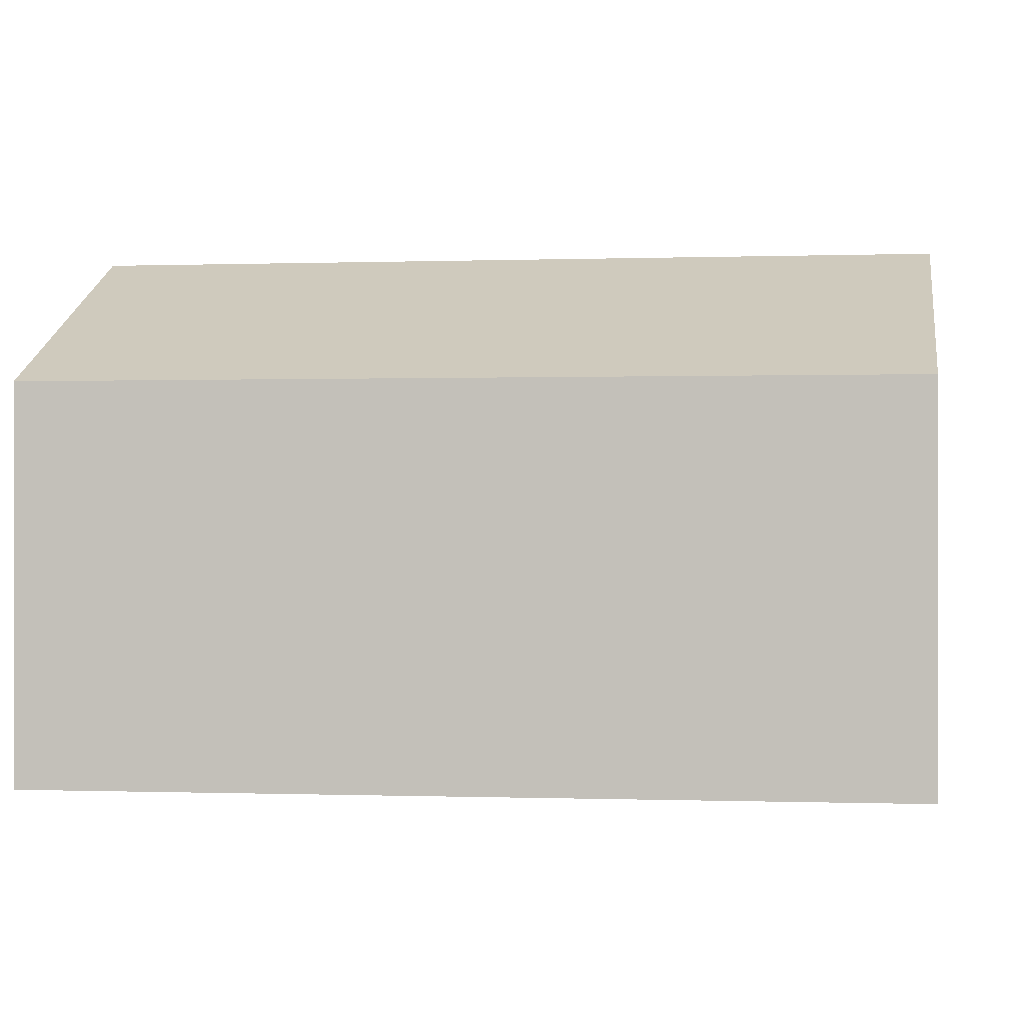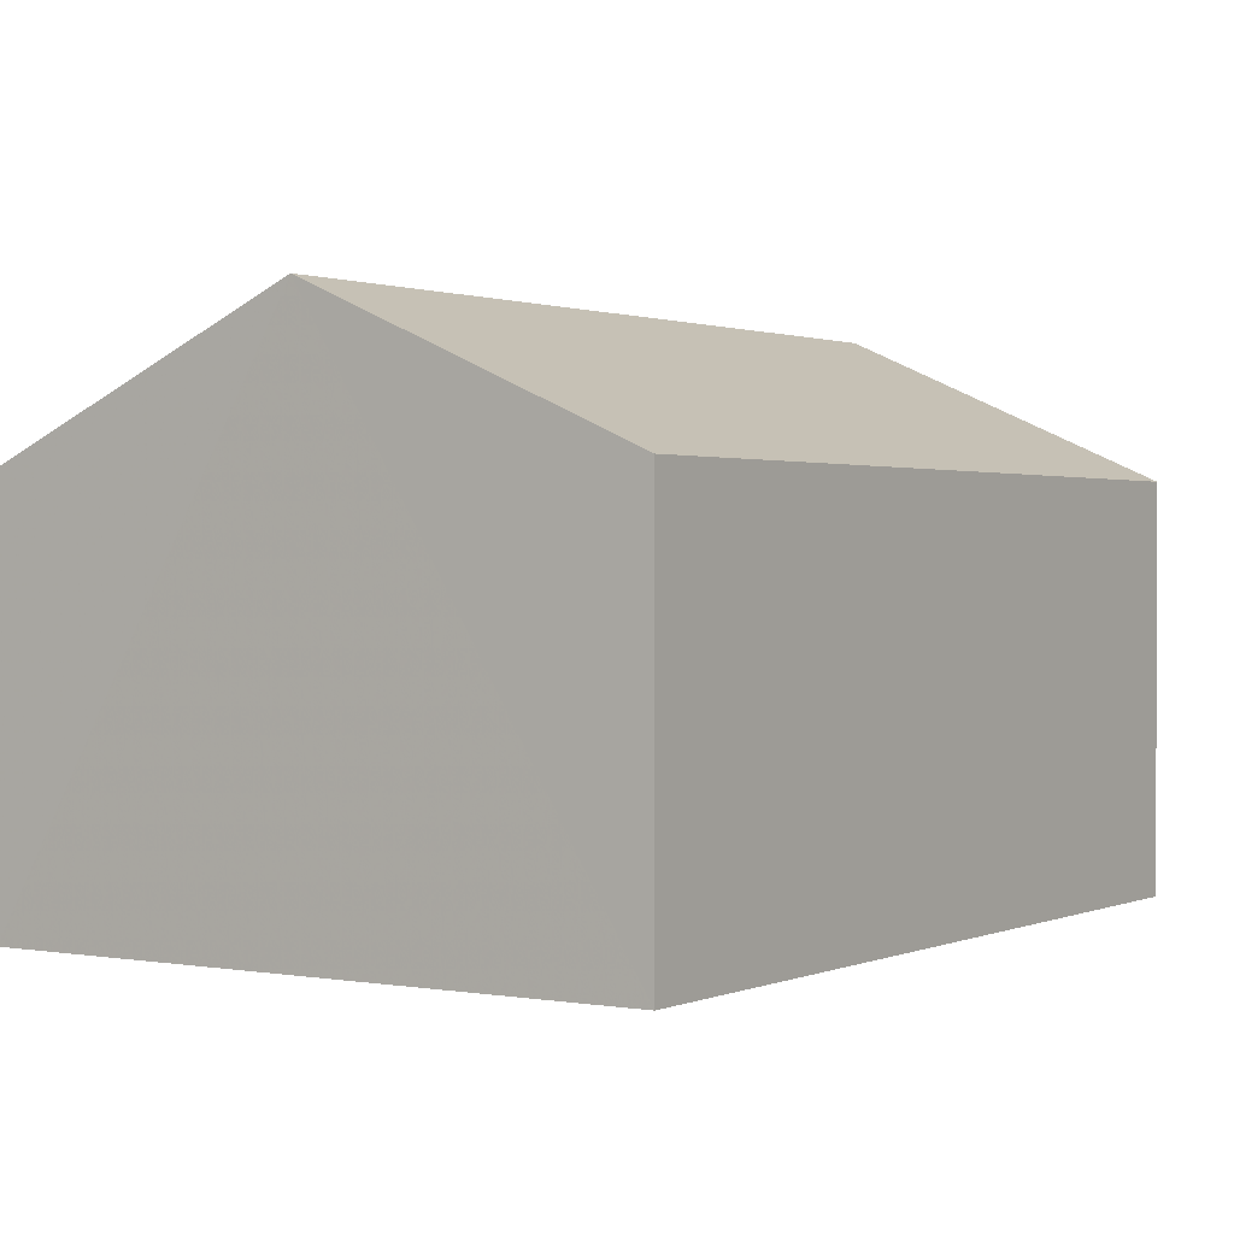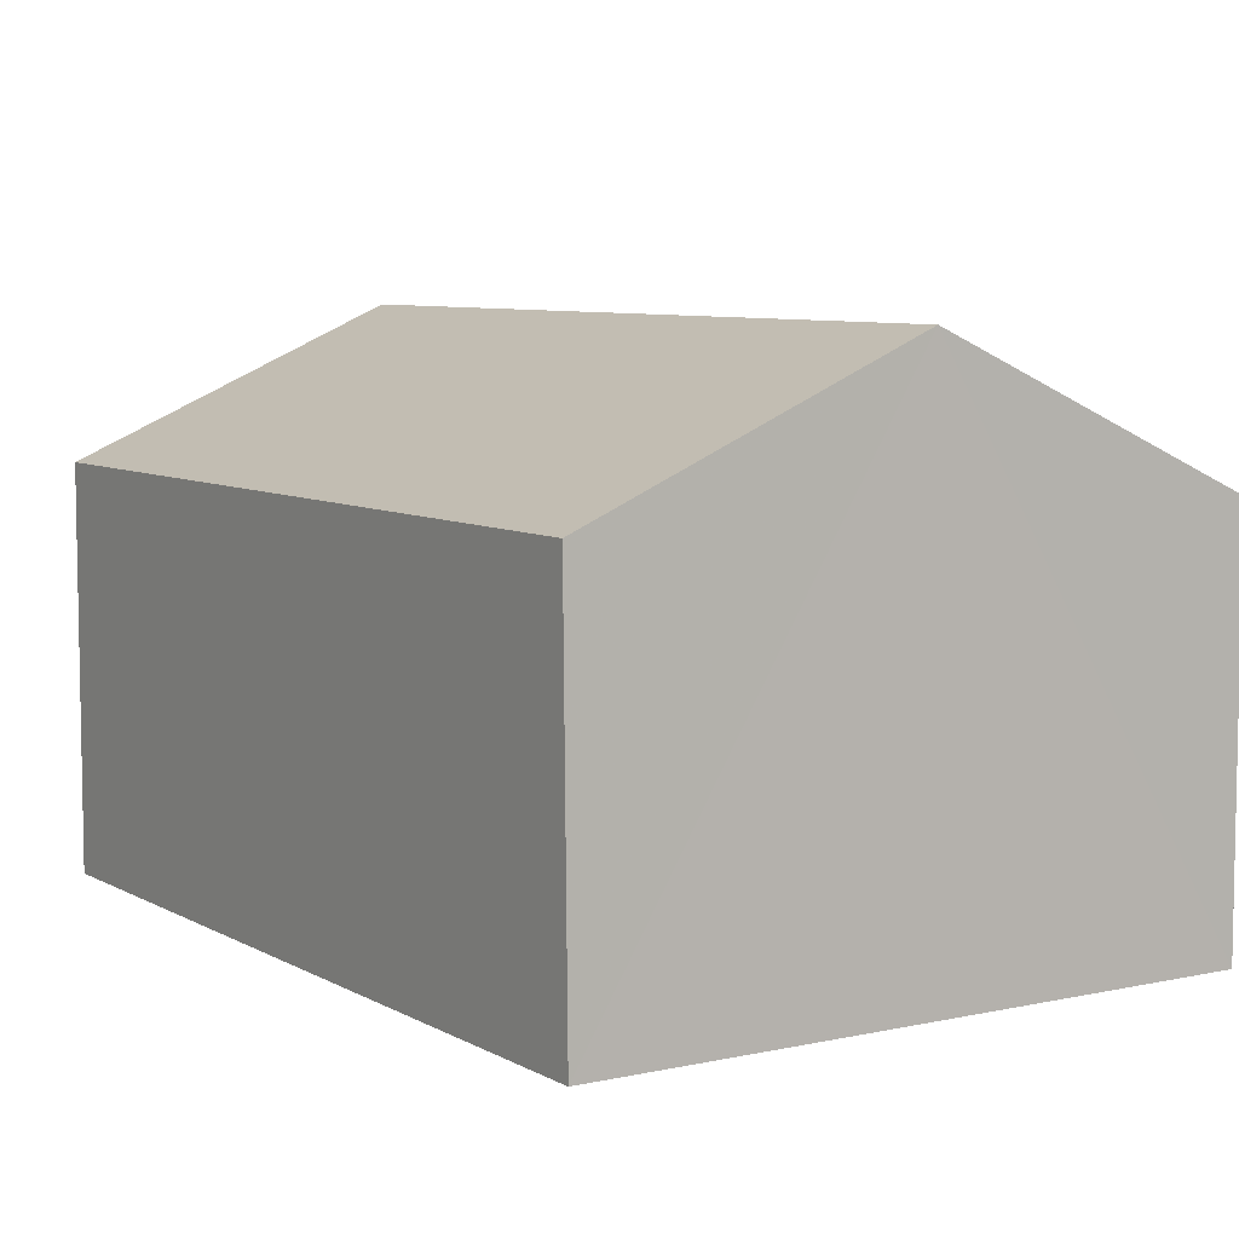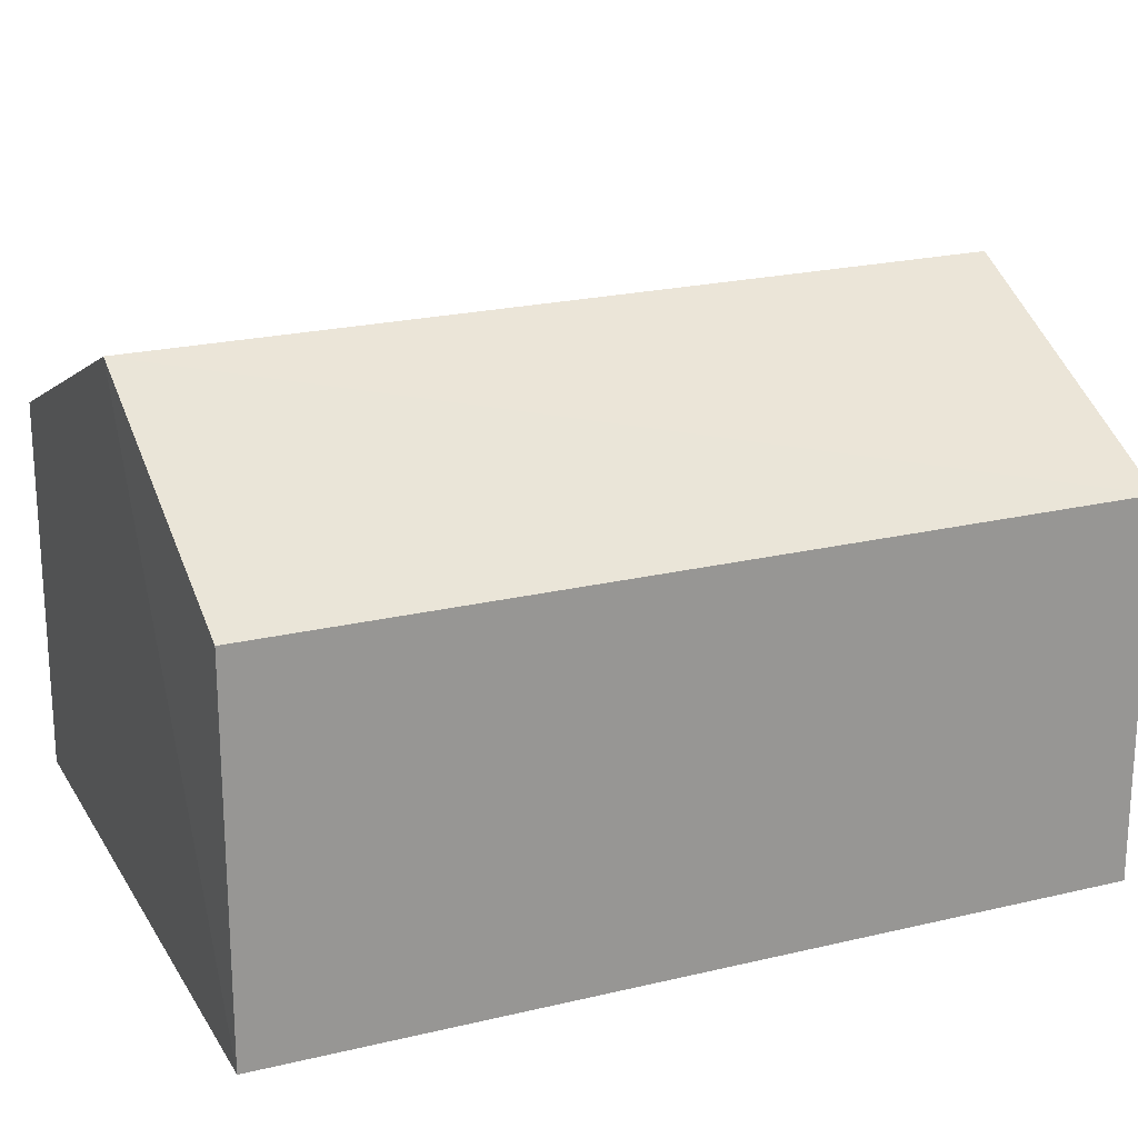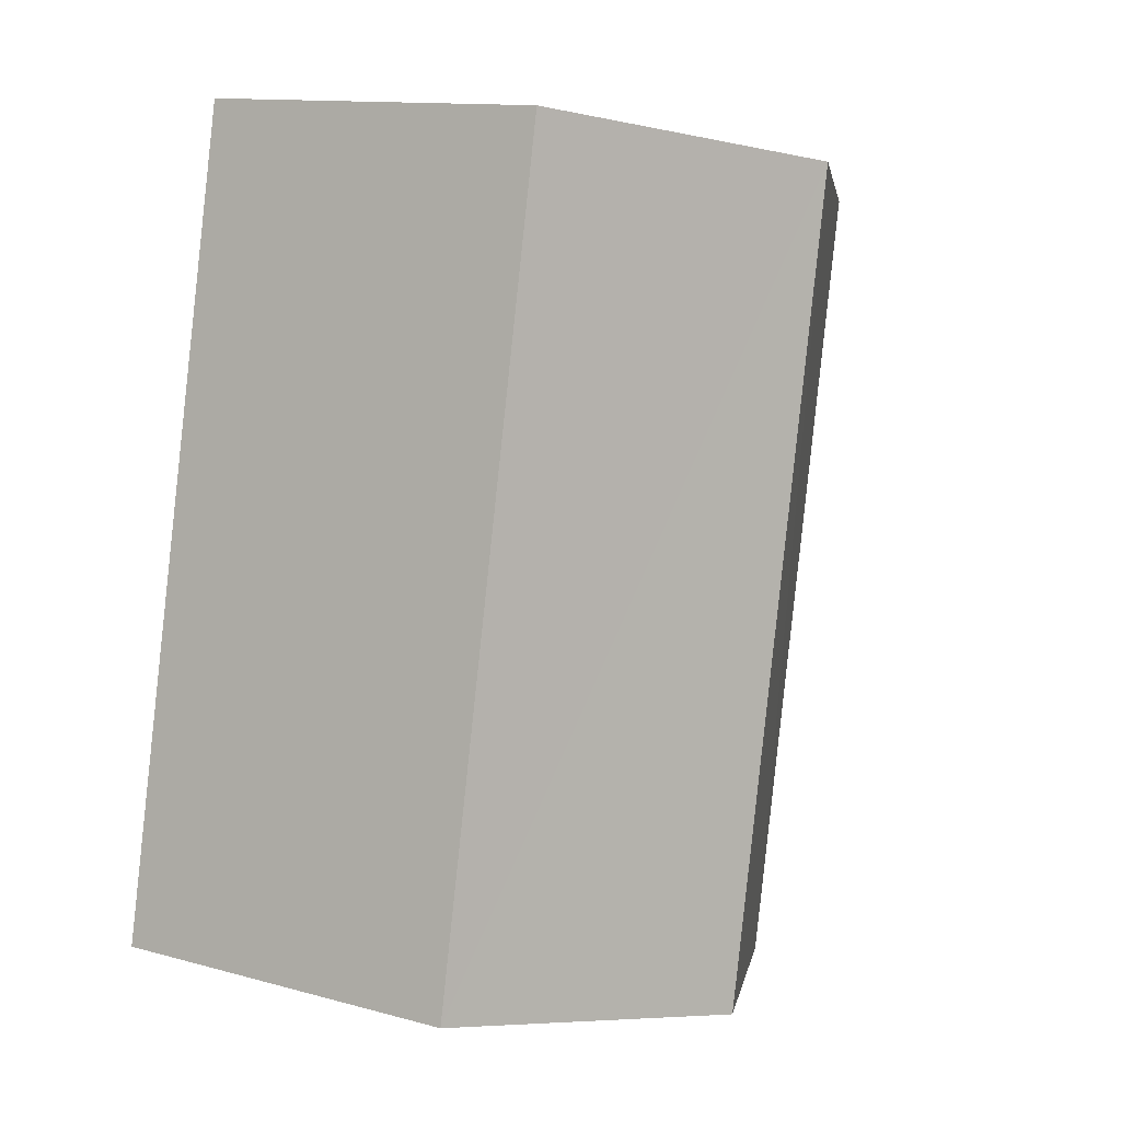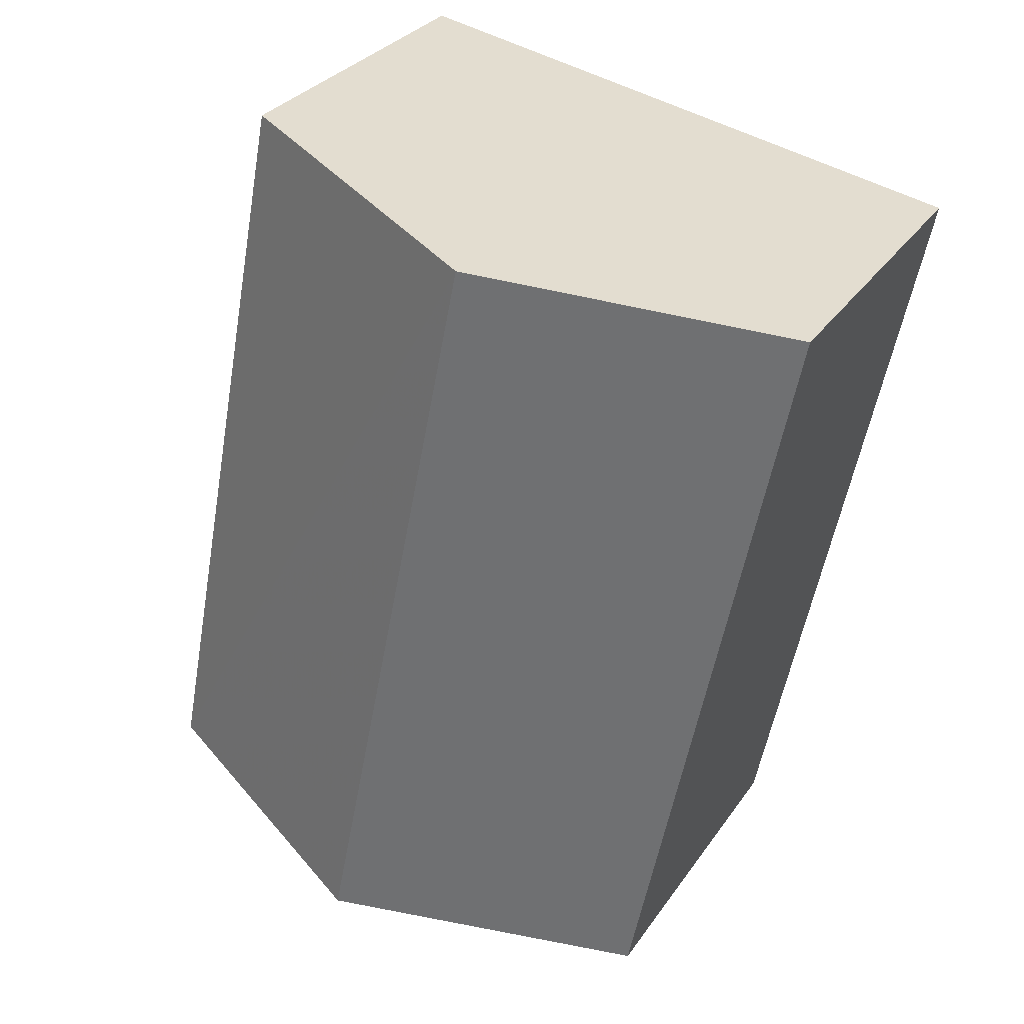
<metadata>
{"format":"obj","ext":"obj","renderer":"f3d","projection":"perspective","resolution":1024,"background":"white","views":[{"elev":-0.2,"azim":-93.3,"up":"+Z"},{"elev":1.0,"azim":22.0,"up":"+Z"},{"elev":7.1,"azim":135.8,"up":"+Z"},{"elev":21.9,"azim":-124.2,"up":"+Z"},{"elev":12.4,"azim":-57.4,"up":"+Y"},{"elev":29.9,"azim":28.0,"up":"+Y"}]}
</metadata>
<code>
v -3.155e+05 3.996e+04 4.641
v -3.155e+05 3.996e+04 4.638
v -3.155e+05 3.996e+04 4.637
v -3.156e+05 3.996e+04 4.639
v -3.155e+05 3.996e+04 7.656
v -3.155e+05 3.996e+04 7.658
v -3.155e+05 3.996e+04 8.764
v -3.155e+05 3.996e+04 8.762
v -3.156e+05 3.996e+04 7.658
v -3.155e+05 3.996e+04 7.66
f 1 2 3
f 4 1 3
f 5 6 7
f 8 5 7
f 7 9 8
f 7 10 9
f 6 2 7
f 2 1 7
f 1 10 7
f 10 1 4
f 9 10 4
f 9 4 8
f 4 3 8
f 3 5 8
f 6 3 2
f 6 5 3

</code>
